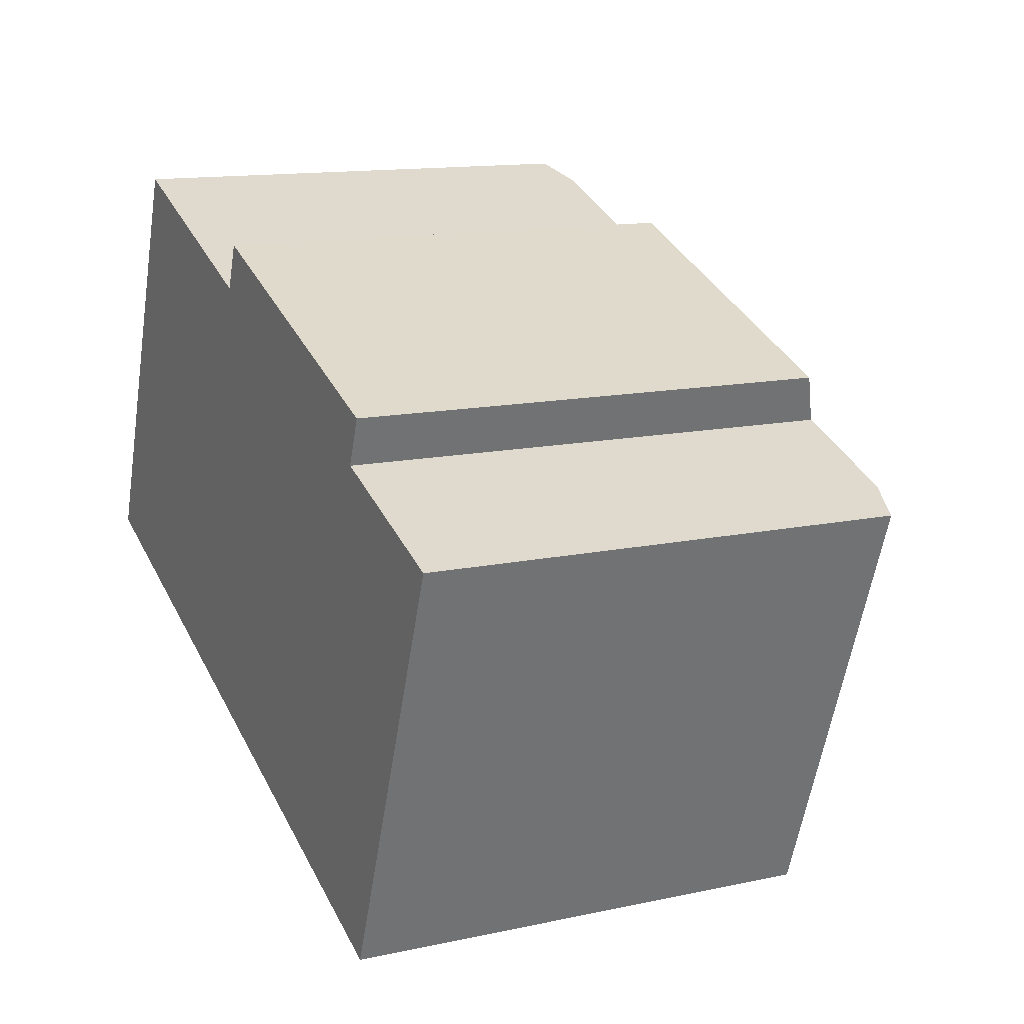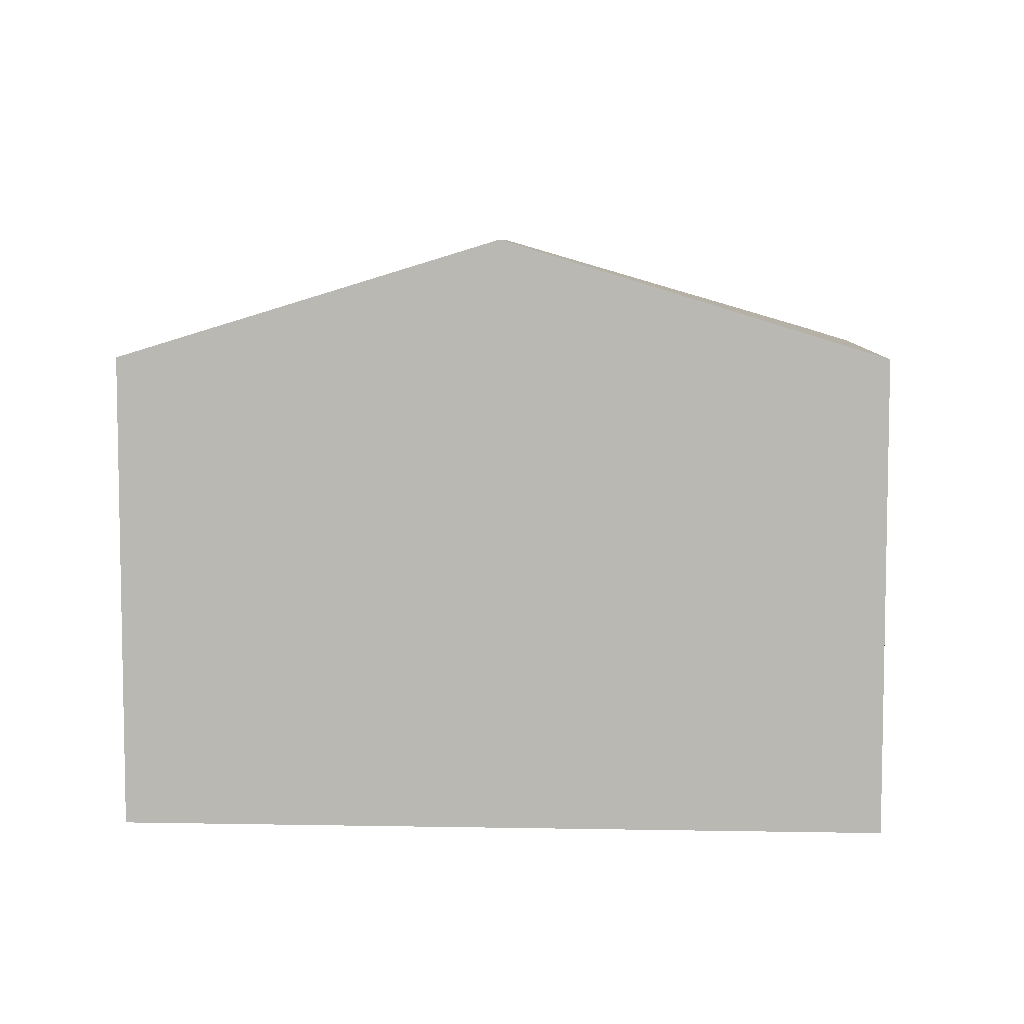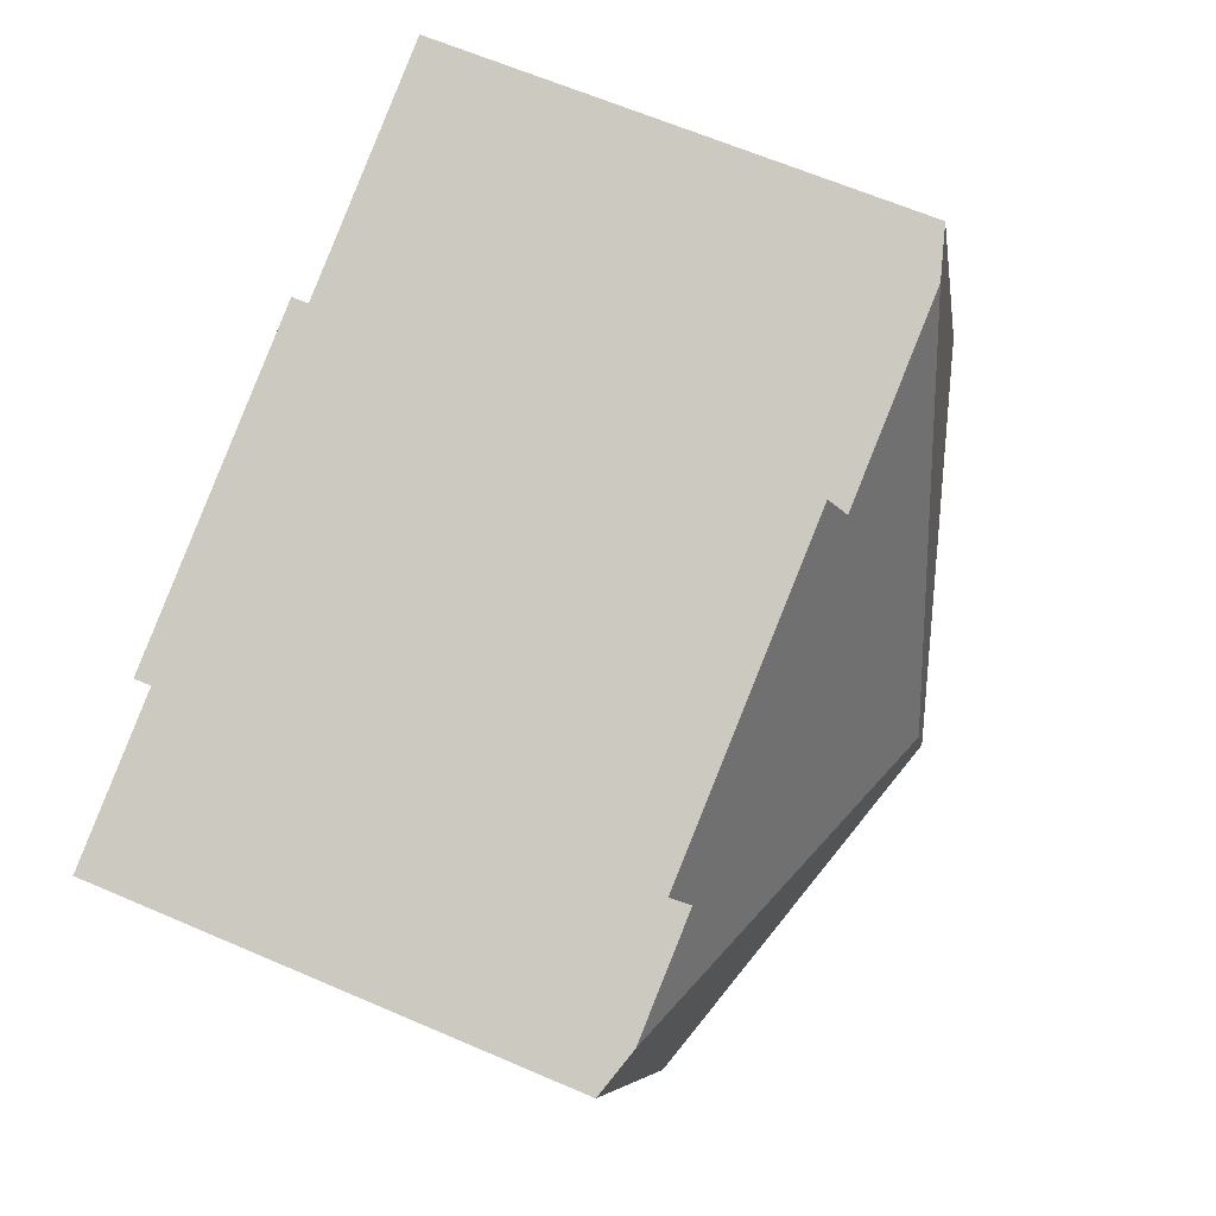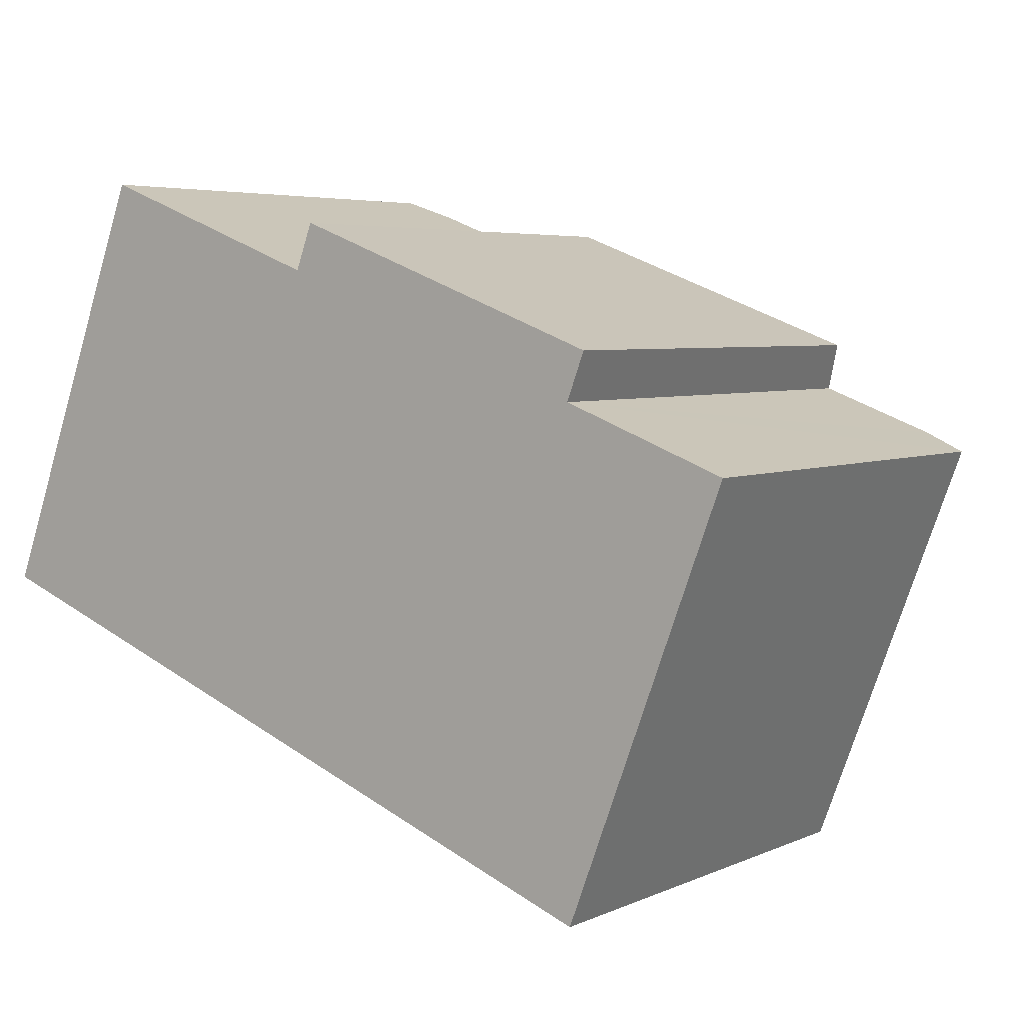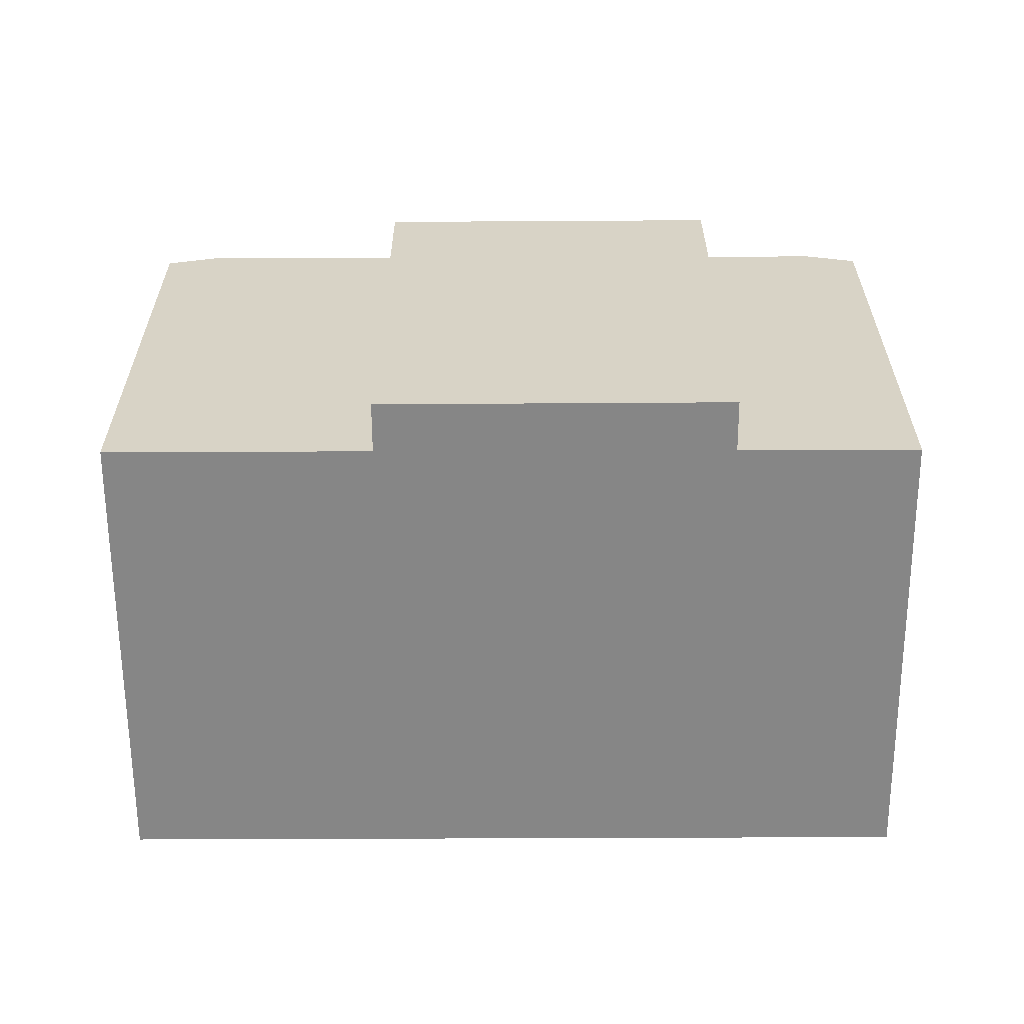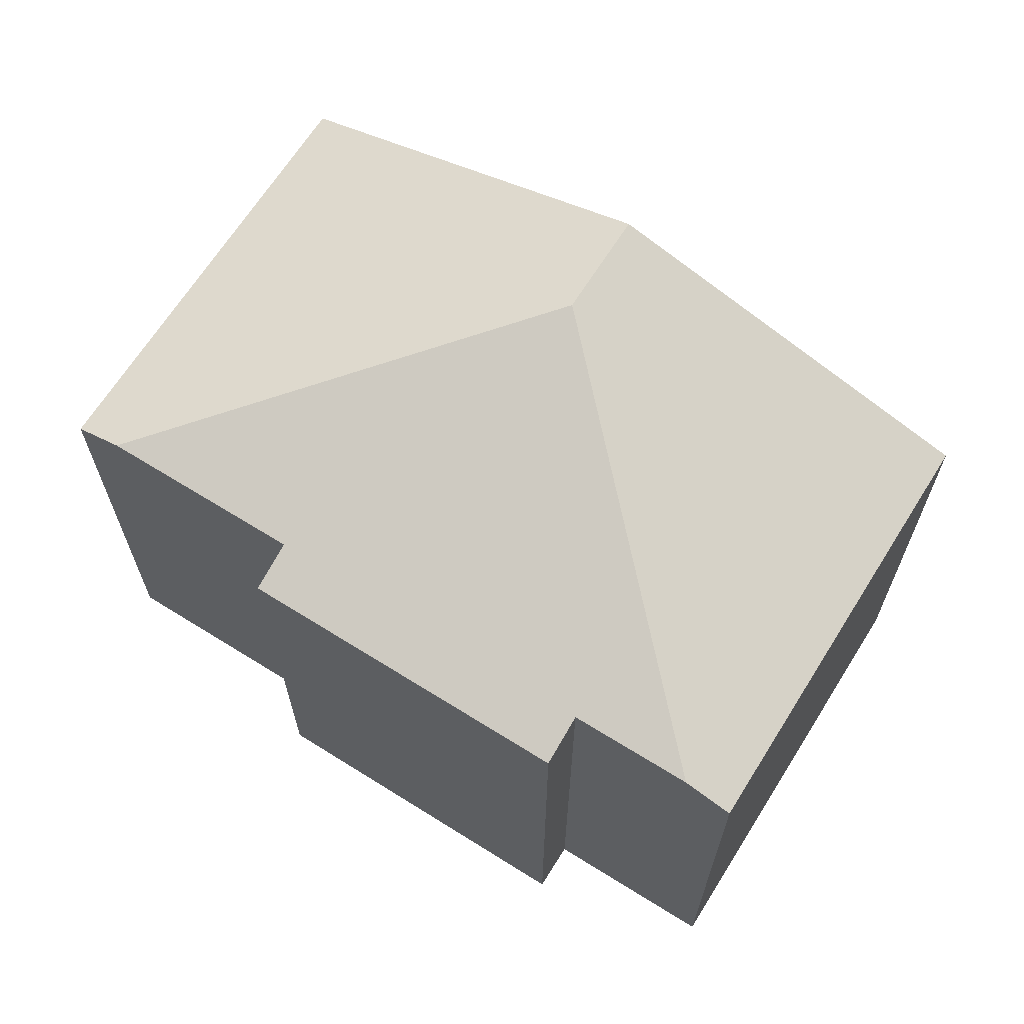
<metadata>
{"format":"obj","ext":"obj","renderer":"f3d","projection":"perspective","resolution":1024,"background":"white","views":[{"elev":13.4,"azim":64.0,"up":"+Z"},{"elev":6.8,"azim":-156.1,"up":"+Y"},{"elev":64.1,"azim":113.5,"up":"+Z"},{"elev":4.9,"azim":36.0,"up":"+Z"},{"elev":-62.0,"azim":21.0,"up":"+Y"},{"elev":66.5,"azim":52.8,"up":"+Y"}]}
</metadata>
<code>
v  11.46 7.461 3.932
v  6.204 7.696 5.102
v  6.471 7.465 5.812
v  6.235 9.293 -0.524
v  11.19 7.696 3.208
v  13 7.697 2.521
v  3.187 7.695 6.247
v  11.25 7.461 -4.267
v  13.72 7.462 2.248
v  5.625 9.293 -2.133
v  2.471 7.462 6.519
v  0 7.462 4.569e-16
v  2.471 -3.992e-16 6.519
v  6.204 -3.124e-16 5.102
v  3.187 -3.825e-16 6.247
v  6.471 -3.559e-16 5.812
v  11.46 -2.408e-16 3.932
v  11.19 -1.964e-16 3.208
v  13.72 -1.377e-16 2.248
v  13 -1.544e-16 2.521
v  0 0 0
v  11.25 2.613e-16 -4.267
v  5.625 1.306e-16 -2.133
g defaultobject
f 1 2 3
f 2 1 4
f 4 1 5
f 4 5 6
f 4 7 2
f 8 6 9
f 6 8 4
f 4 8 10
f 11 10 12
f 10 11 4
f 4 11 7
f 11 2 7
f 2 11 13
f 2 13 14
f 14 13 15
f 16 1 3
f 1 16 17
f 18 6 5
f 6 18 9
f 9 18 19
f 19 18 20
f 14 3 2
f 3 14 16
f 21 11 12
f 11 21 13
f 1 18 5
f 18 1 17
f 19 8 9
f 8 19 22
f 22 10 8
f 10 22 12
f 12 22 23
f 12 23 21
f 19 23 22
f 23 19 20
f 23 20 18
f 23 18 17
f 23 17 16
f 23 16 14
f 14 21 23
f 21 14 15
f 21 15 13

</code>
